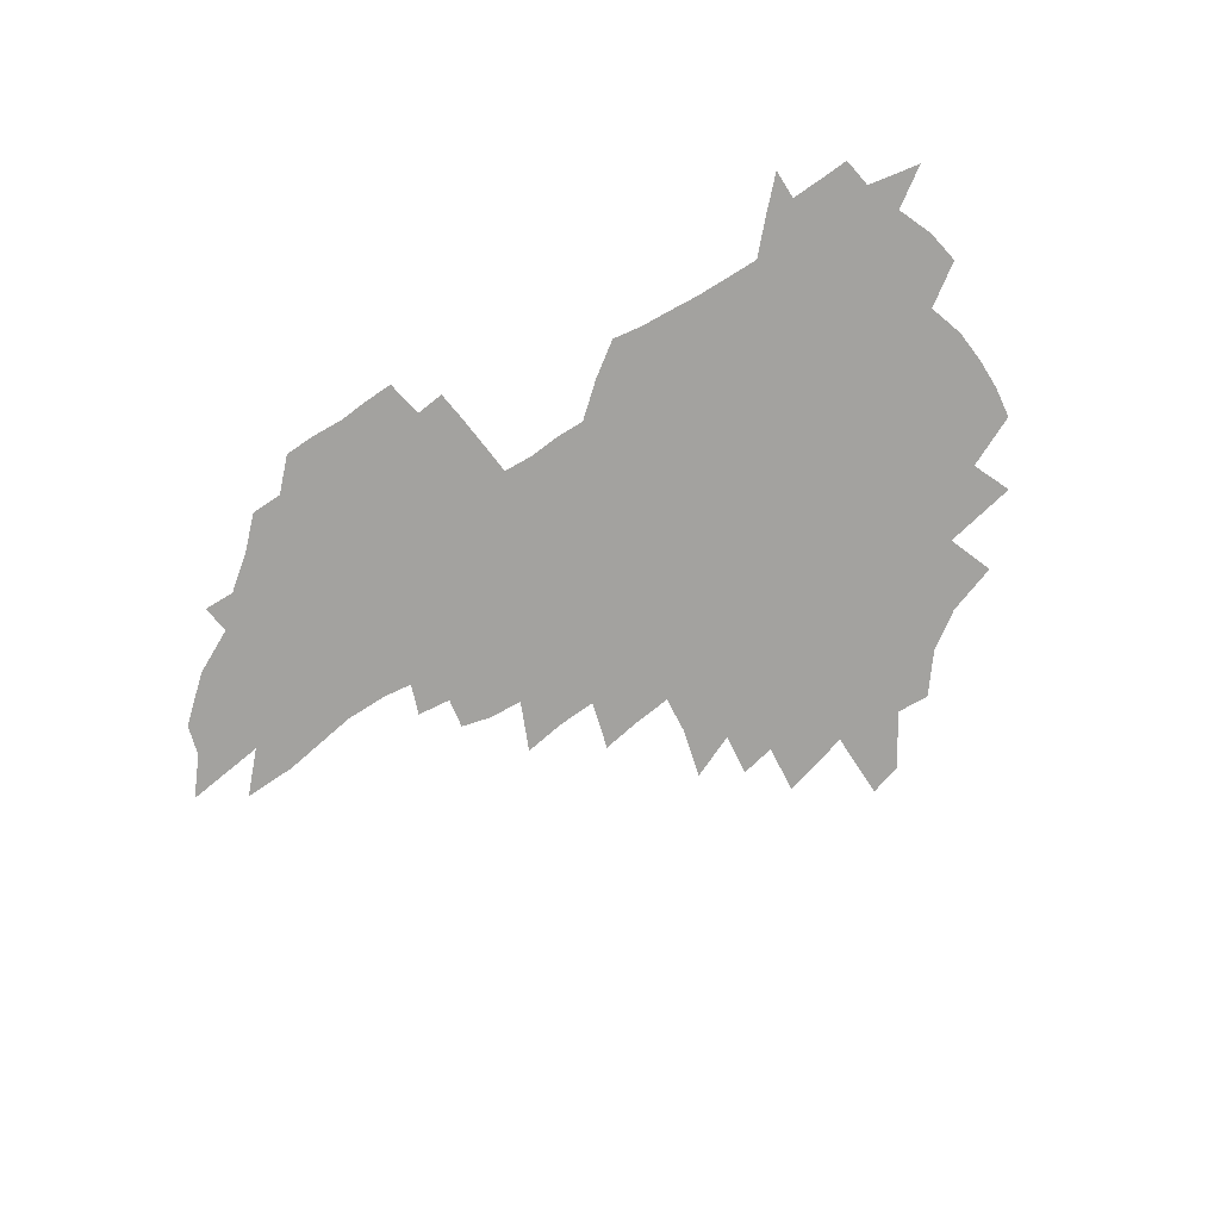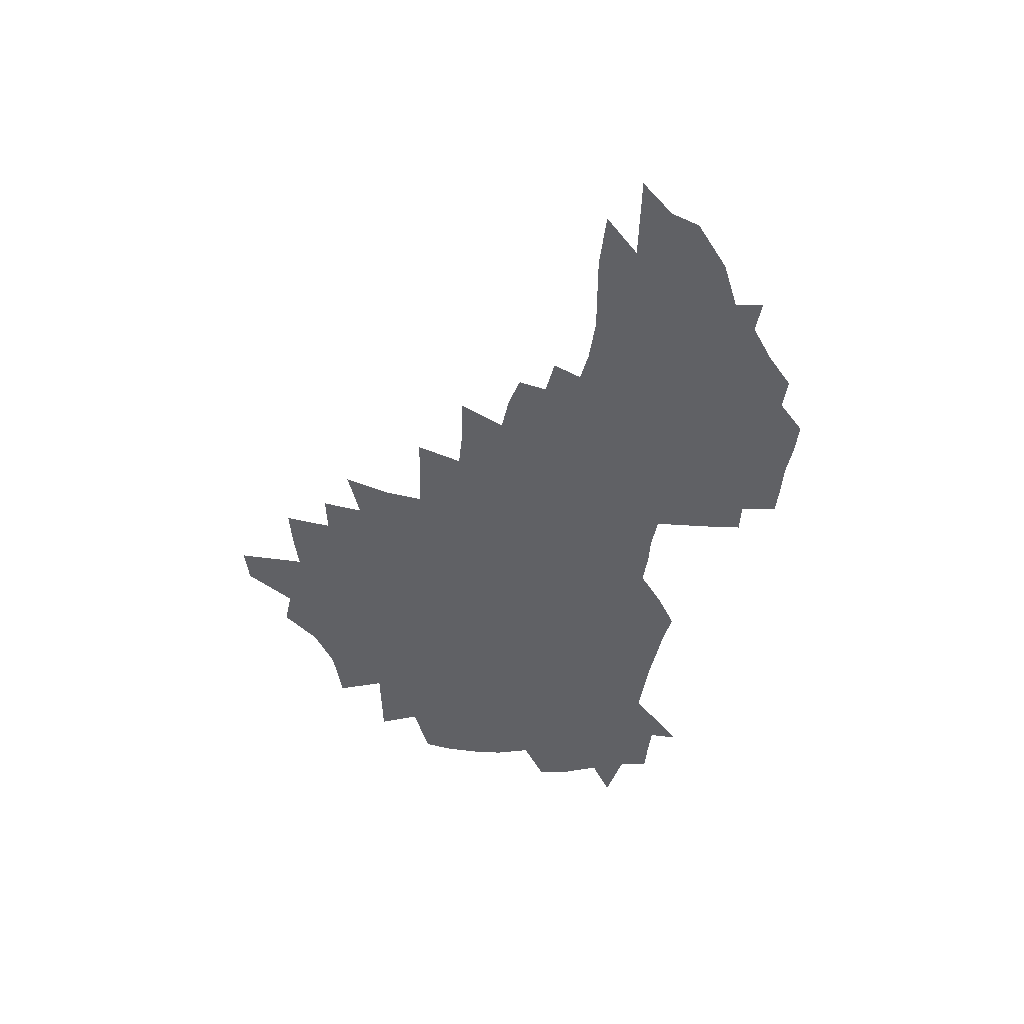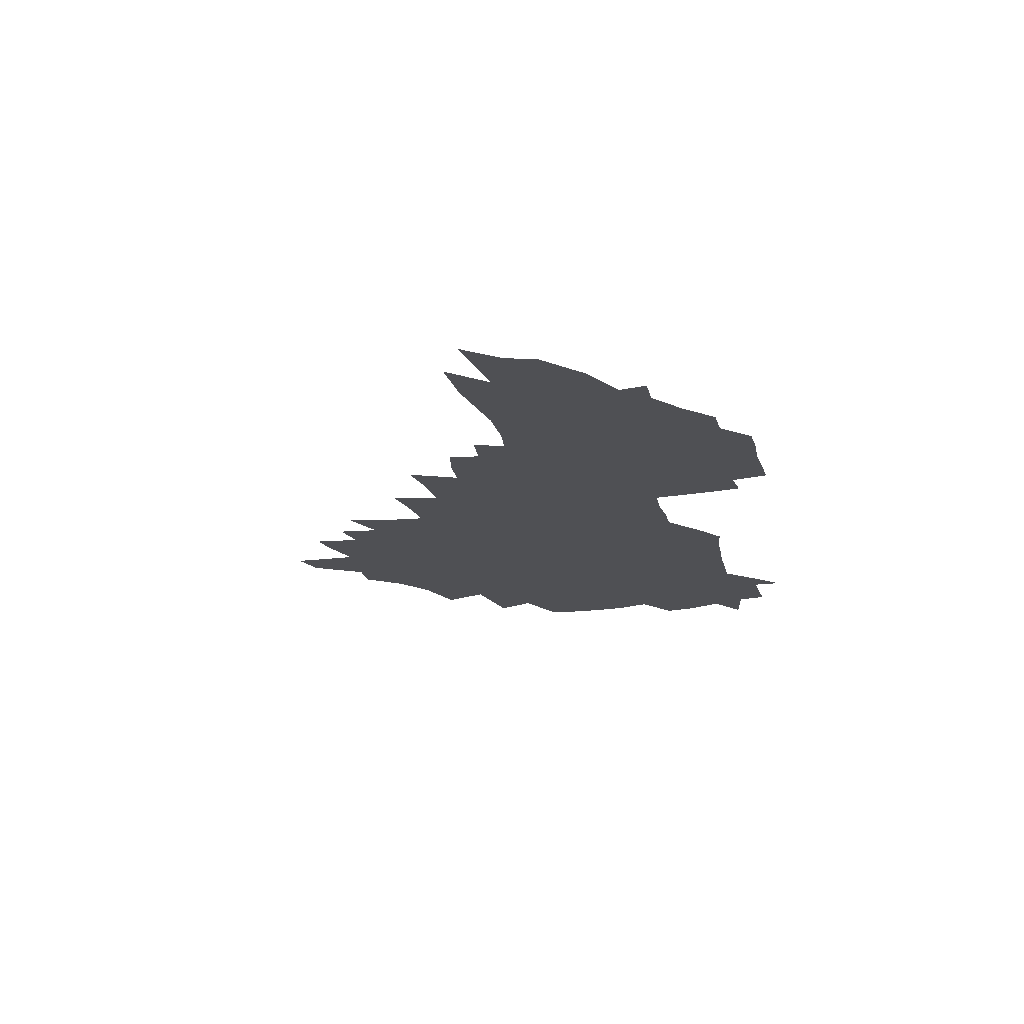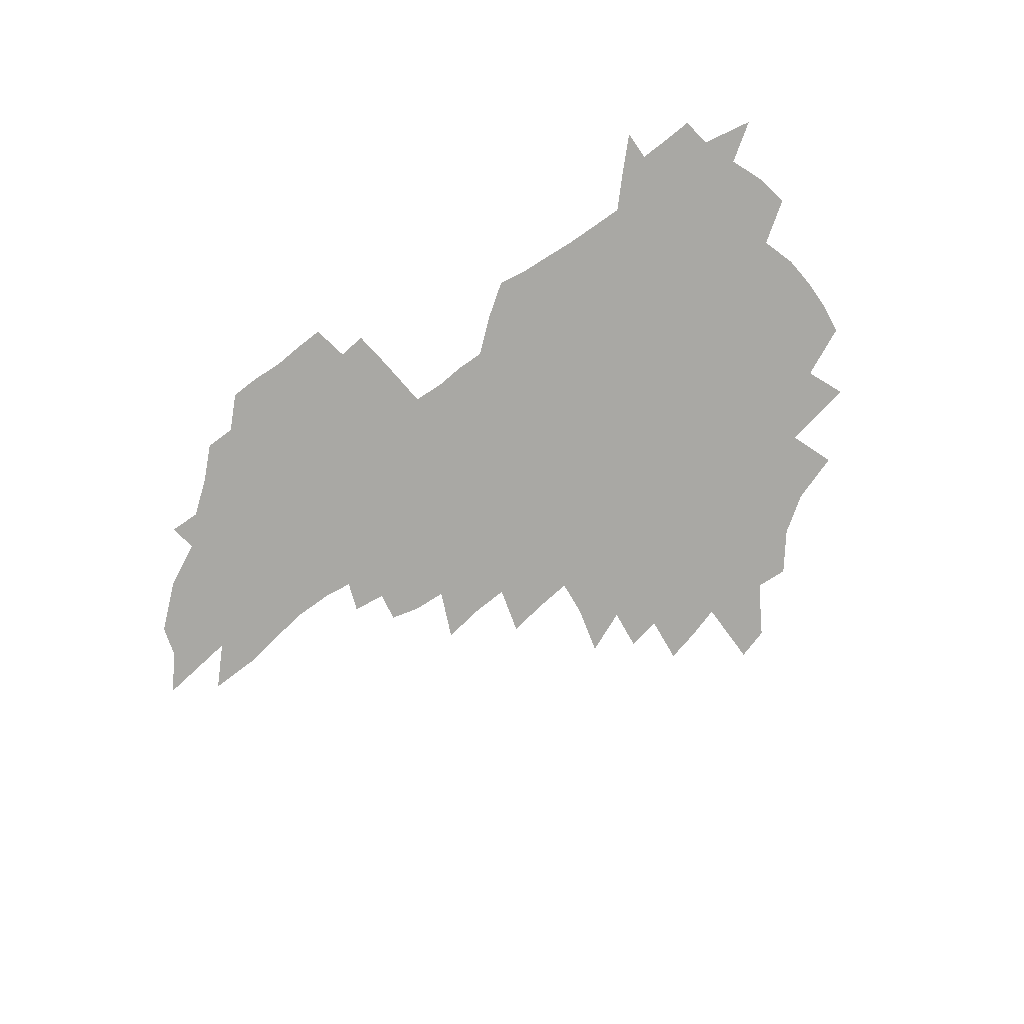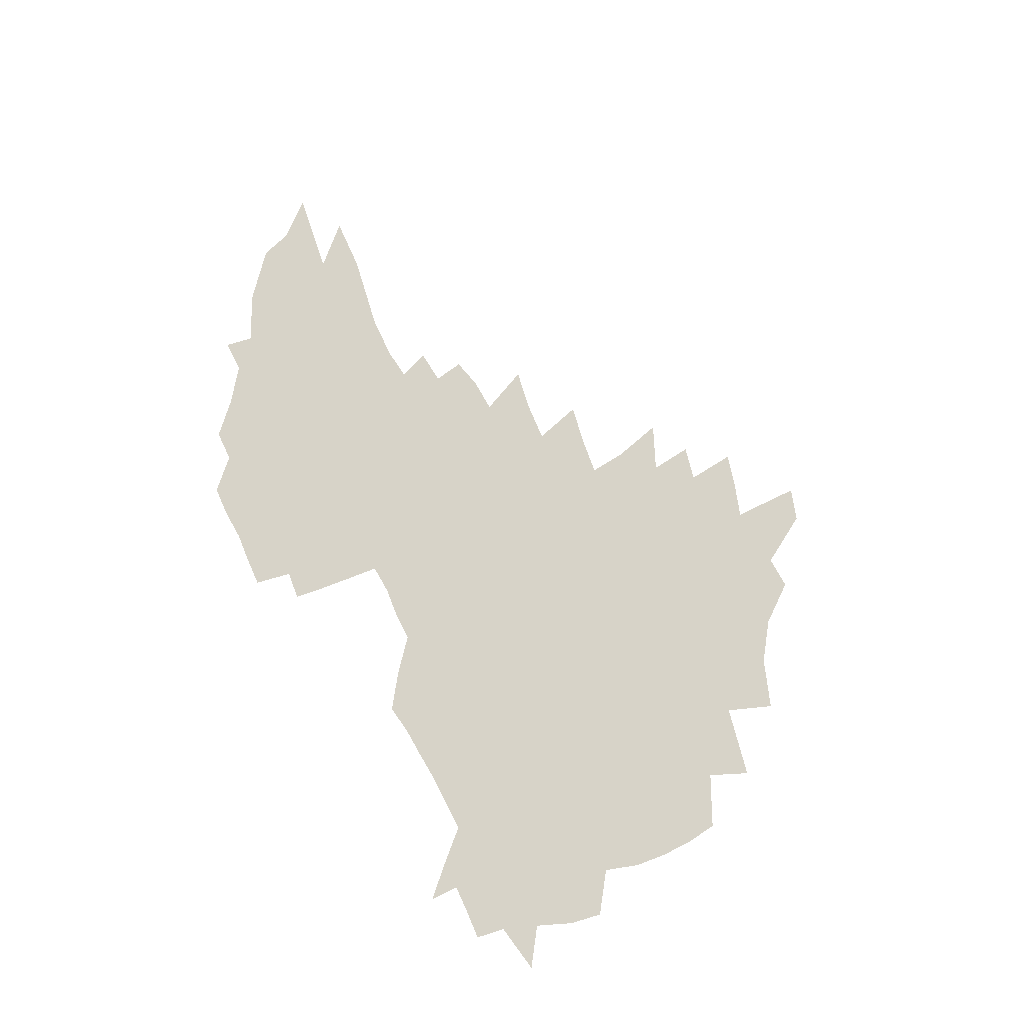
<metadata>
{"format":"obj","ext":"obj","renderer":"f3d","projection":"perspective","resolution":1024,"background":"white","views":[{"elev":-72.6,"azim":-150.3,"up":"+Z"},{"elev":-48.1,"azim":77.7,"up":"+Z"},{"elev":-19.2,"azim":100.5,"up":"+Z"},{"elev":-74.9,"azim":-147.1,"up":"+Z"},{"elev":76.7,"azim":-119.1,"up":"+Z"}]}
</metadata>
<code>
v 204.6 267.3 0
v 210.9 222.4 0
v 214.3 237.7 0
v 222 254.2 0
v 229 270.6 0
v 231.9 284.5 0
v 221.8 147.2 0
v 220.5 161.9 0
v 221.1 176.9 0
v 223.3 192.2 0
v 229.3 208.3 0
v 232.9 223.6 0
v 234.8 238.6 0
v 238.7 254 0
v 243.1 269.1 0
v 245.7 283 0
v 236.7 116.8 0
v 245.4 134.6 0
v 248.3 149.9 0
v 248.1 164.2 0
v 245.6 178.5 0
v 245.7 193.3 0
v 246.9 208.2 0
v 251.3 223.7 0
v 251.7 238.3 0
v 253.6 253 0
v 256.2 267.3 0
v 260 281.8 0
v 260.6 296 0
v 261.5 87.24 0
v 270.6 108.3 0
v 270.8 123.2 0
v 276.5 139.5 0
v 279 153.4 0
v 274 166.4 0
v 268.7 180 0
v 264.2 194.1 0
v 266.5 208.8 0
v 268.4 223.5 0
v 268.9 238 0
v 270.5 252.5 0
v 272.5 266.9 0
v 274.1 280.9 0
v 284.7 77.79 0
v 290.5 97.3 0
v 290.9 111.9 0
v 292 126.6 0
v 294.3 141.5 0
v 293.4 154.6 0
v 294.7 168 0
v 289.9 181.3 0
v 286 195 0
v 285.1 209.1 0
v 283.5 223.4 0
v 284.7 237.6 0
v 285.2 251.8 0
v 286.7 266 0
v 301.8 64.61 0
v 305.6 84.14 0
v 305.4 98.19 0
v 306.8 113.6 0
v 308 128.2 0
v 309.7 142.8 0
v 308.7 155.6 0
v 310.1 169.1 0
v 309.6 181.9 0
v 305.5 195.4 0
v 304.5 209.1 0
v 303 223 0
v 301.5 237.2 0
v 301.8 251.3 0
v 302 265.4 0
v 315 45.81 0
v 318.8 68.55 0
v 320 84.85 0
v 320.6 99.83 0
v 321.4 114.5 0
v 322.4 129.1 0
v 324.4 144.3 0
v 325.1 157.5 0
v 324 169.8 0
v 323.5 182.7 0
v 323 195.7 0
v 321.3 209.1 0
v 321.3 222.5 0
v 319 236.6 0
v 317.9 250.8 0
v 317.3 265 0
v 330.5 45.88 0
v 333.6 69.83 0
v 334.5 86.1 0
v 334.9 100.6 0
v 336.4 116.9 0
v 336.6 130.3 0
v 337 143.7 0
v 337.2 157.1 0
v 338.1 170.8 0
v 337.5 183.2 0
v 336.8 195.9 0
v 335.5 209.3 0
v 334.8 222.8 0
v 334.2 236.4 0
v 333.5 250.2 0
v 331.6 265.3 0
v 343.9 21.15 0
v 346.3 49.31 0
v 347.4 68.83 0
v 348.2 86.26 0
v 348.6 100.6 0
v 349.4 116.6 0
v 349.6 129.4 0
v 350 143.8 0
v 350.3 157.9 0
v 350.4 171.1 0
v 350.2 183.4 0
v 349.6 196.4 0
v 348.9 209.6 0
v 348 223.2 0
v 348.1 236.6 0
v 347.2 250.3 0
v 345.8 265.4 0
v 359.1 15.54 0
v 360.9 47.28 0
v 361.8 64.44 0
v 361.9 84.15 0
v 362.2 100.2 0
v 362.5 115.3 0
v 362.8 129.5 0
v 363.1 143.3 0
v 363.2 157 0
v 363.3 170.3 0
v 363 183.6 0
v 362.7 196.7 0
v 362.3 210 0
v 362 223.4 0
v 361.4 237.3 0
v 360.4 251.4 0
v 359.6 266.9 0
v 361 286 0
v 376.9 41.34 0
v 376.4 62.62 0
v 375.7 83.67 0
v 376.1 98.28 0
v 376.3 113.2 0
v 376.2 128.3 0
v 376.8 141.8 0
v 376.7 155.8 0
v 376.2 170.5 0
v 376 183.6 0
v 375.9 196.8 0
v 375.6 210.2 0
v 375.4 223.9 0
v 375.7 239.4 0
v 375.4 254.7 0
v 392.9 36.49 0
v 391.8 59.12 0
v 390.6 79.67 0
v 390.4 96.03 0
v 390.3 111.7 0
v 390.4 126.3 0
v 391.1 140 0
v 390.9 154.3 0
v 389.3 170.3 0
v 389.1 183.6 0
v 389.2 196.8 0
v 389.1 210.3 0
v 389.2 224.2 0
v 390.1 240.9 0
v 408 54.79 0
v 406.8 74.64 0
v 405.1 93.72 0
v 406 108.5 0
v 405.8 123.6 0
v 406.1 138.2 0
v 405.2 153.4 0
v 404.3 168.3 0
v 403.4 182.8 0
v 402.7 196.8 0
v 402.7 210.3 0
v 402.8 223.8 0
v 404.1 240.4 0
v 427.9 64.23 0
v 423 88 0
v 422.3 105.3 0
v 423.5 119.8 0
v 421 137.5 0
v 420.3 152.2 0
v 418.5 168 0
v 417.5 182.4 0
v 416.4 196.8 0
v 416.3 210.3 0
v 416.7 224 0
v 418 238.4 0
v 440.7 102.3 0
v 438.2 121.1 0
v 437.1 136.1 0
v 435.1 151.9 0
v 432.8 168 0
v 431.9 181.9 0
v 429.9 196.9 0
v 430.8 210.3 0
v 430.6 223.8 0
v 432.5 238.5 0
v 434.5 253 0
v 436.9 269.7 0
v 439.3 283.2 0
v 458.9 98.23 0
v 453.7 121.2 0
v 451.8 137 0
v 449.5 152.8 0
v 447.3 168.1 0
v 446 182.3 0
v 444.4 196.6 0
v 445.1 210 0
v 444.3 223.5 0
v 446.1 237.5 0
v 447.9 251.7 0
v 450.6 266.9 0
v 452.8 281.1 0
v 456.8 298.5 0
v 471.7 119.3 0
v 466.9 138.1 0
v 464.2 153.6 0
v 461 169.3 0
v 459.9 183 0
v 459.8 196.6 0
v 458.5 210.3 0
v 457.1 223.2 0
v 461.2 237.9 0
v 463.3 252.1 0
v 464.2 265.7 0
v 466.7 280.1 0
v 471 297.3 0
v 491.8 115.2 0
v 482.9 138.6 0
v 479.2 154.5 0
v 477.4 168.8 0
v 474.9 183.2 0
v 474.7 196.8 0
v 474.5 210.4 0
v 474.6 224 0
v 476.6 238 0
v 477.2 251.6 0
v 479.5 265.8 0
v 481.9 280.3 0
v 484.9 295.5 0
v 499.3 138.8 0
v 494.7 155.2 0
v 491.6 169.9 0
v 489.8 183.6 0
v 489.4 197 0
v 489.9 210.5 0
v 490 224 0
v 491.2 237.7 0
v 492.5 251.5 0
v 495.8 266.2 0
v 496.6 279.8 0
v 500.3 295.6 0
v 513.3 141.6 0
v 511.5 155.8 0
v 507.3 170.5 0
v 505.8 183.9 0
v 502.6 197.7 0
v 503.1 210.4 0
v 505.8 224.2 0
v 505.7 237.5 0
v 507.2 251.2 0
v 510.8 265.9 0
v 510.1 279 0
v 514.6 294.3 0
v 527.8 156.8 0
v 523.2 171.5 0
v 521.5 184.5 0
v 521.3 197.6 0
v 519.3 210.8 0
v 520.4 224.1 0
v 519.5 237.3 0
v 521.2 250.7 0
v 524 265.1 0
v 527.7 279.8 0
v 537.3 172.6 0
v 536.5 185.1 0
v 535.9 198 0
v 534.6 211.1 0
v 534.2 224.1 0
v 538.3 237.8 0
v 537.3 251 0
v 539.5 264.7 0
v 542.5 278.8 0
v 557.7 171.4 0
v 554 185.1 0
v 551.7 198.2 0
v 550.8 211.2 0
v 552 224.3 0
v 554.2 237.7 0
v 554.4 251 0
v 556 264.5 0
v 594.6 163.6 0
v 573.7 184.8 0
v 570.4 198.1 0
v 569 211.1 0
v 569.9 224.2 0
v 568.5 237.5 0
v 571.8 251 0
v 620 161.5 0
v 603.8 180.5 0
v 593.8 196.5 0
v 587.9 210.9 0
v 586 224.3 0
v 584.1 237.3 0
v 587 250.6 0
v 642.9 173.4 0
v 629.4 191.3 0
v 625.7 206 0
v 605.5 225.3 0
f 4 5 1
f 11 12 2
f 2 12 3
f 12 13 3
f 3 13 4
f 13 14 4
f 4 14 5
f 14 15 5
f 5 15 6
f 15 16 6
f 18 19 7
f 7 19 8
f 19 20 8
f 8 20 9
f 20 21 9
f 9 21 10
f 21 22 10
f 10 22 11
f 22 23 11
f 11 23 12
f 23 24 12
f 12 24 13
f 24 25 13
f 13 25 14
f 25 26 14
f 14 26 15
f 26 27 15
f 15 27 16
f 27 28 16
f 31 32 17
f 17 32 18
f 32 33 18
f 18 33 19
f 33 34 19
f 19 34 20
f 34 35 20
f 20 35 21
f 35 36 21
f 21 36 22
f 36 37 22
f 22 37 23
f 37 38 23
f 23 38 24
f 38 39 24
f 24 39 25
f 39 40 25
f 25 40 26
f 40 41 26
f 26 41 27
f 41 42 27
f 27 42 28
f 42 43 28
f 28 43 29
f 44 45 30
f 30 45 31
f 45 46 31
f 31 46 32
f 46 47 32
f 32 47 33
f 47 48 33
f 33 48 34
f 48 49 34
f 34 49 35
f 49 50 35
f 35 50 36
f 50 51 36
f 36 51 37
f 51 52 37
f 37 52 38
f 52 53 38
f 38 53 39
f 53 54 39
f 39 54 40
f 54 55 40
f 40 55 41
f 55 56 41
f 41 56 42
f 56 57 42
f 42 57 43
f 58 59 44
f 44 59 45
f 59 60 45
f 45 60 46
f 60 61 46
f 46 61 47
f 61 62 47
f 47 62 48
f 62 63 48
f 48 63 49
f 63 64 49
f 49 64 50
f 64 65 50
f 50 65 51
f 65 66 51
f 51 66 52
f 66 67 52
f 52 67 53
f 67 68 53
f 53 68 54
f 68 69 54
f 54 69 55
f 69 70 55
f 55 70 56
f 70 71 56
f 56 71 57
f 71 72 57
f 73 74 58
f 58 74 59
f 74 75 59
f 59 75 60
f 75 76 60
f 60 76 61
f 76 77 61
f 61 77 62
f 77 78 62
f 62 78 63
f 78 79 63
f 63 79 64
f 79 80 64
f 64 80 65
f 80 81 65
f 65 81 66
f 81 82 66
f 66 82 67
f 82 83 67
f 67 83 68
f 83 84 68
f 68 84 69
f 84 85 69
f 69 85 70
f 85 86 70
f 70 86 71
f 86 87 71
f 71 87 72
f 87 88 72
f 73 89 74
f 89 90 74
f 74 90 75
f 90 91 75
f 75 91 76
f 91 92 76
f 76 92 77
f 92 93 77
f 77 93 78
f 93 94 78
f 78 94 79
f 94 95 79
f 79 95 80
f 95 96 80
f 80 96 81
f 96 97 81
f 81 97 82
f 97 98 82
f 82 98 83
f 98 99 83
f 83 99 84
f 99 100 84
f 84 100 85
f 100 101 85
f 85 101 86
f 101 102 86
f 86 102 87
f 102 103 87
f 87 103 88
f 103 104 88
f 105 106 89
f 89 106 90
f 106 107 90
f 90 107 91
f 107 108 91
f 91 108 92
f 108 109 92
f 92 109 93
f 109 110 93
f 93 110 94
f 110 111 94
f 94 111 95
f 111 112 95
f 95 112 96
f 112 113 96
f 96 113 97
f 113 114 97
f 97 114 98
f 114 115 98
f 98 115 99
f 115 116 99
f 99 116 100
f 116 117 100
f 100 117 101
f 117 118 101
f 101 118 102
f 118 119 102
f 102 119 103
f 119 120 103
f 103 120 104
f 120 121 104
f 105 122 106
f 122 123 106
f 106 123 107
f 123 124 107
f 107 124 108
f 124 125 108
f 108 125 109
f 125 126 109
f 109 126 110
f 126 127 110
f 110 127 111
f 127 128 111
f 111 128 112
f 128 129 112
f 112 129 113
f 129 130 113
f 113 130 114
f 130 131 114
f 114 131 115
f 131 132 115
f 115 132 116
f 132 133 116
f 116 133 117
f 133 134 117
f 117 134 118
f 134 135 118
f 118 135 119
f 135 136 119
f 119 136 120
f 136 137 120
f 120 137 121
f 137 138 121
f 123 140 124
f 140 141 124
f 124 141 125
f 141 142 125
f 125 142 126
f 142 143 126
f 126 143 127
f 143 144 127
f 127 144 128
f 144 145 128
f 128 145 129
f 145 146 129
f 129 146 130
f 146 147 130
f 130 147 131
f 147 148 131
f 131 148 132
f 148 149 132
f 132 149 133
f 149 150 133
f 133 150 134
f 150 151 134
f 134 151 135
f 151 152 135
f 135 152 136
f 152 153 136
f 136 153 137
f 153 154 137
f 137 154 138
f 140 155 141
f 155 156 141
f 141 156 142
f 156 157 142
f 142 157 143
f 157 158 143
f 143 158 144
f 158 159 144
f 144 159 145
f 159 160 145
f 145 160 146
f 160 161 146
f 146 161 147
f 161 162 147
f 147 162 148
f 162 163 148
f 148 163 149
f 163 164 149
f 149 164 150
f 164 165 150
f 150 165 151
f 165 166 151
f 151 166 152
f 166 167 152
f 152 167 153
f 167 168 153
f 153 168 154
f 156 169 157
f 169 170 157
f 157 170 158
f 170 171 158
f 158 171 159
f 171 172 159
f 159 172 160
f 172 173 160
f 160 173 161
f 173 174 161
f 161 174 162
f 174 175 162
f 162 175 163
f 175 176 163
f 163 176 164
f 176 177 164
f 164 177 165
f 177 178 165
f 165 178 166
f 178 179 166
f 166 179 167
f 179 180 167
f 167 180 168
f 180 181 168
f 170 182 171
f 182 183 171
f 171 183 172
f 183 184 172
f 172 184 173
f 184 185 173
f 173 185 174
f 185 186 174
f 174 186 175
f 186 187 175
f 175 187 176
f 187 188 176
f 176 188 177
f 188 189 177
f 177 189 178
f 189 190 178
f 178 190 179
f 190 191 179
f 179 191 180
f 191 192 180
f 180 192 181
f 192 193 181
f 184 194 185
f 194 195 185
f 185 195 186
f 195 196 186
f 186 196 187
f 196 197 187
f 187 197 188
f 197 198 188
f 188 198 189
f 198 199 189
f 189 199 190
f 199 200 190
f 190 200 191
f 200 201 191
f 191 201 192
f 201 202 192
f 192 202 193
f 202 203 193
f 194 207 195
f 207 208 195
f 195 208 196
f 208 209 196
f 196 209 197
f 209 210 197
f 197 210 198
f 210 211 198
f 198 211 199
f 211 212 199
f 199 212 200
f 212 213 200
f 200 213 201
f 213 214 201
f 201 214 202
f 214 215 202
f 202 215 203
f 215 216 203
f 203 216 204
f 216 217 204
f 204 217 205
f 217 218 205
f 205 218 206
f 218 219 206
f 208 221 209
f 221 222 209
f 209 222 210
f 222 223 210
f 210 223 211
f 223 224 211
f 211 224 212
f 224 225 212
f 212 225 213
f 225 226 213
f 213 226 214
f 226 227 214
f 214 227 215
f 227 228 215
f 215 228 216
f 228 229 216
f 216 229 217
f 229 230 217
f 217 230 218
f 230 231 218
f 218 231 219
f 231 232 219
f 219 232 220
f 232 233 220
f 221 234 222
f 234 235 222
f 222 235 223
f 235 236 223
f 223 236 224
f 236 237 224
f 224 237 225
f 237 238 225
f 225 238 226
f 238 239 226
f 226 239 227
f 239 240 227
f 227 240 228
f 240 241 228
f 228 241 229
f 241 242 229
f 229 242 230
f 242 243 230
f 230 243 231
f 243 244 231
f 231 244 232
f 244 245 232
f 232 245 233
f 245 246 233
f 235 247 236
f 247 248 236
f 236 248 237
f 248 249 237
f 237 249 238
f 249 250 238
f 238 250 239
f 250 251 239
f 239 251 240
f 251 252 240
f 240 252 241
f 252 253 241
f 241 253 242
f 253 254 242
f 242 254 243
f 254 255 243
f 243 255 244
f 255 256 244
f 244 256 245
f 256 257 245
f 245 257 246
f 257 258 246
f 247 259 248
f 259 260 248
f 248 260 249
f 260 261 249
f 249 261 250
f 261 262 250
f 250 262 251
f 262 263 251
f 251 263 252
f 263 264 252
f 252 264 253
f 264 265 253
f 253 265 254
f 265 266 254
f 254 266 255
f 266 267 255
f 255 267 256
f 267 268 256
f 256 268 257
f 268 269 257
f 257 269 258
f 269 270 258
f 260 271 261
f 271 272 261
f 261 272 262
f 272 273 262
f 262 273 263
f 273 274 263
f 263 274 264
f 274 275 264
f 264 275 265
f 275 276 265
f 265 276 266
f 276 277 266
f 266 277 267
f 277 278 267
f 267 278 268
f 278 279 268
f 268 279 269
f 279 280 269
f 269 280 270
f 272 281 273
f 281 282 273
f 273 282 274
f 282 283 274
f 274 283 275
f 283 284 275
f 275 284 276
f 284 285 276
f 276 285 277
f 285 286 277
f 277 286 278
f 286 287 278
f 278 287 279
f 287 288 279
f 279 288 280
f 288 289 280
f 281 290 282
f 290 291 282
f 282 291 283
f 291 292 283
f 283 292 284
f 292 293 284
f 284 293 285
f 293 294 285
f 285 294 286
f 294 295 286
f 286 295 287
f 295 296 287
f 287 296 288
f 296 297 288
f 288 297 289
f 290 298 291
f 298 299 291
f 291 299 292
f 299 300 292
f 292 300 293
f 300 301 293
f 293 301 294
f 301 302 294
f 294 302 295
f 302 303 295
f 295 303 296
f 303 304 296
f 296 304 297
f 298 305 299
f 305 306 299
f 299 306 300
f 306 307 300
f 300 307 301
f 307 308 301
f 301 308 302
f 308 309 302
f 302 309 303
f 309 310 303
f 303 310 304
f 310 311 304
f 306 312 307
f 312 313 307
f 307 313 308
f 313 314 308
f 308 314 309
f 314 315 309
f 309 315 310

</code>
